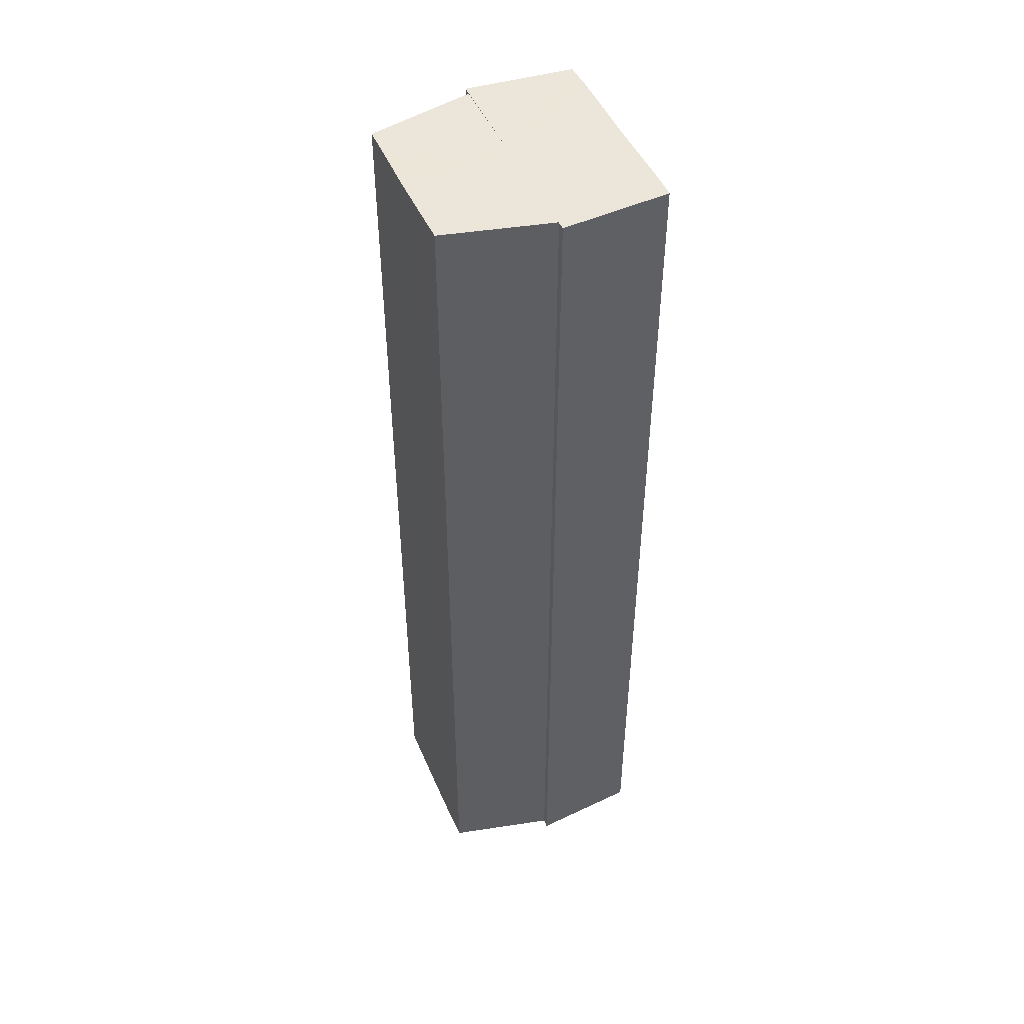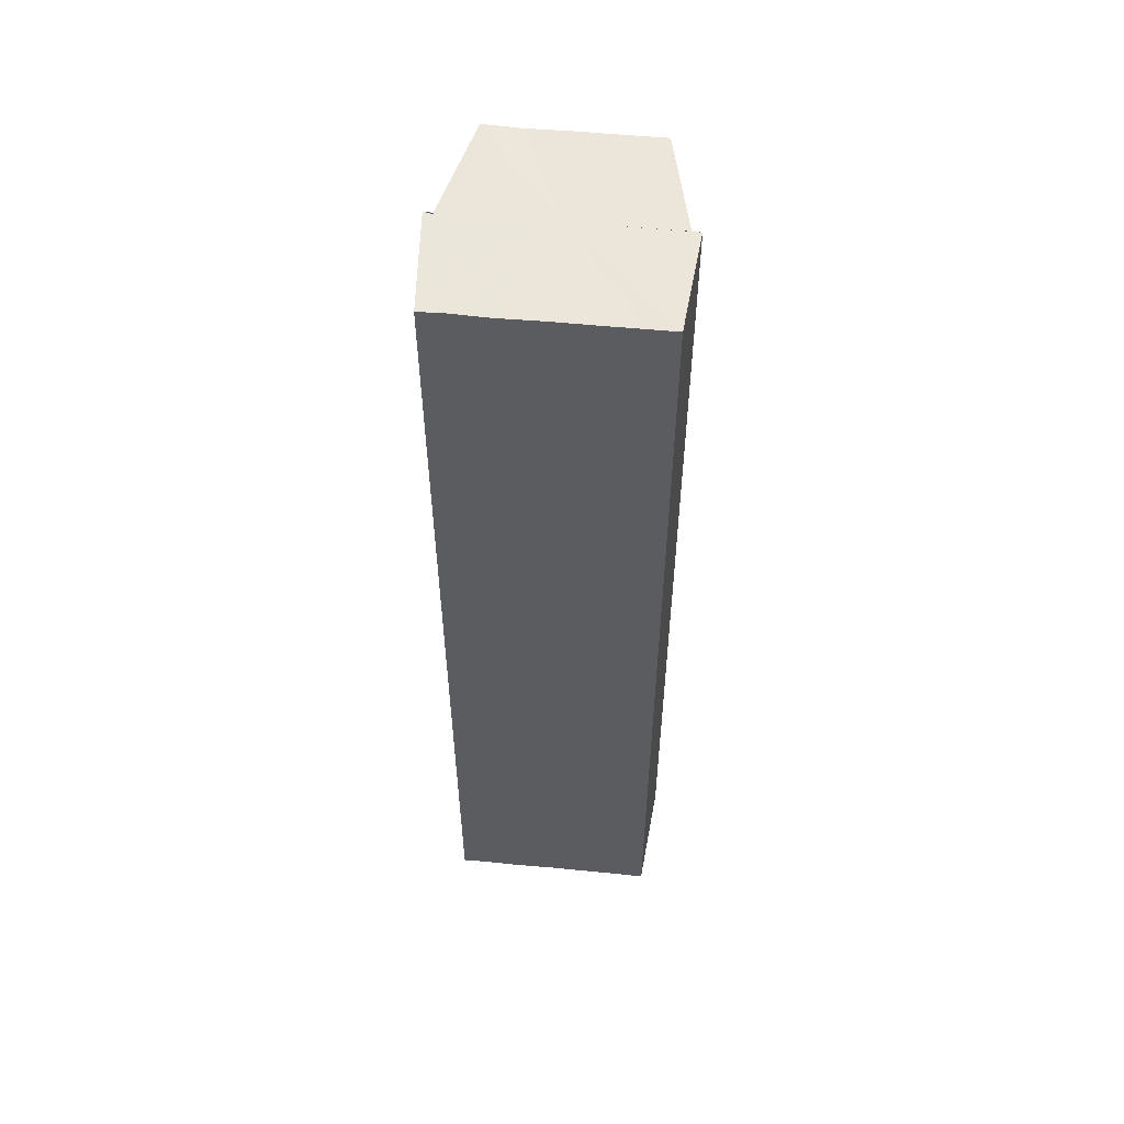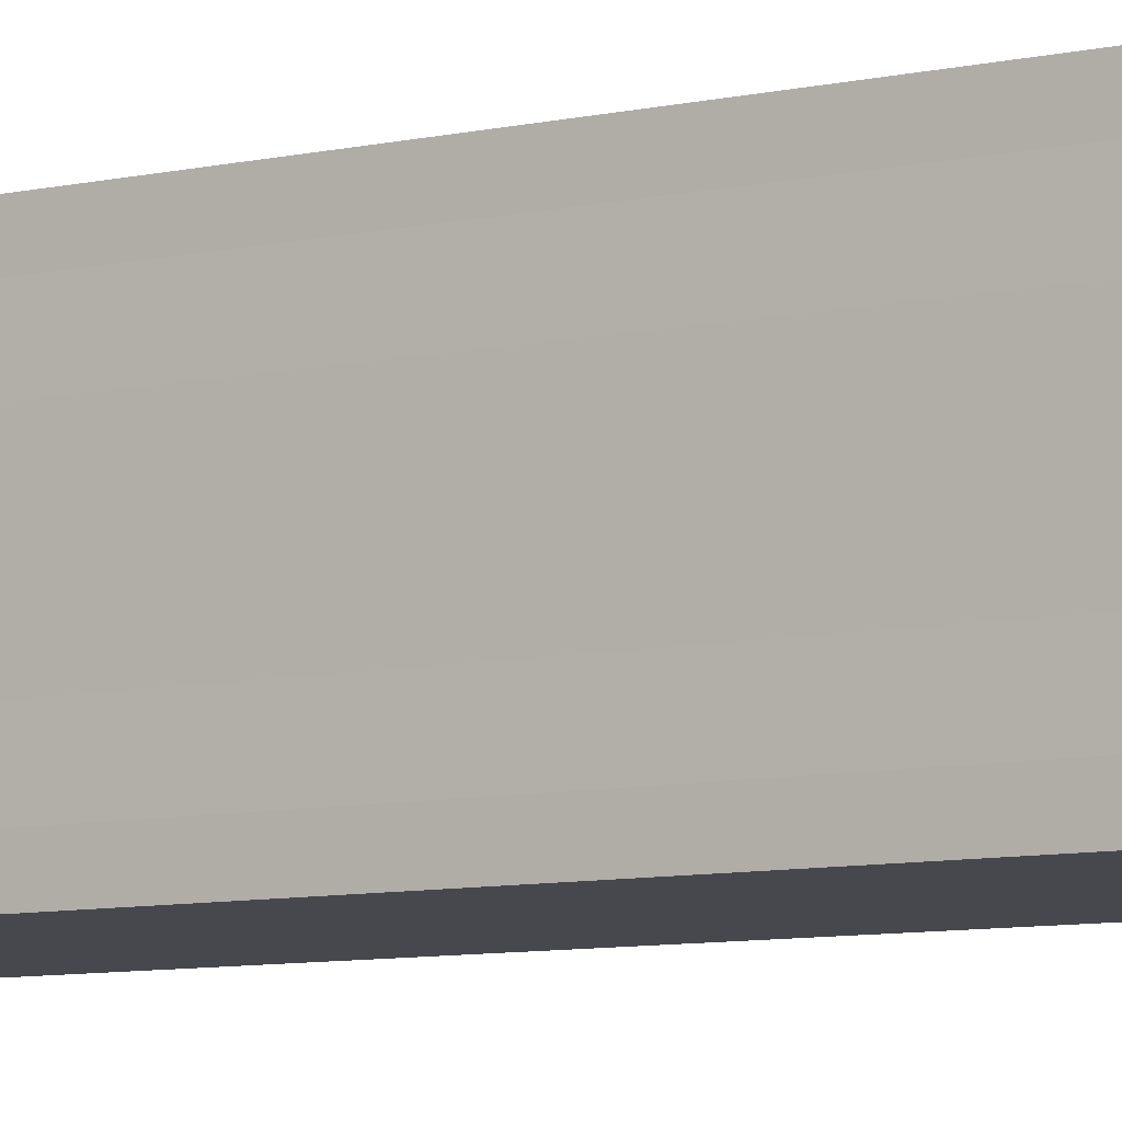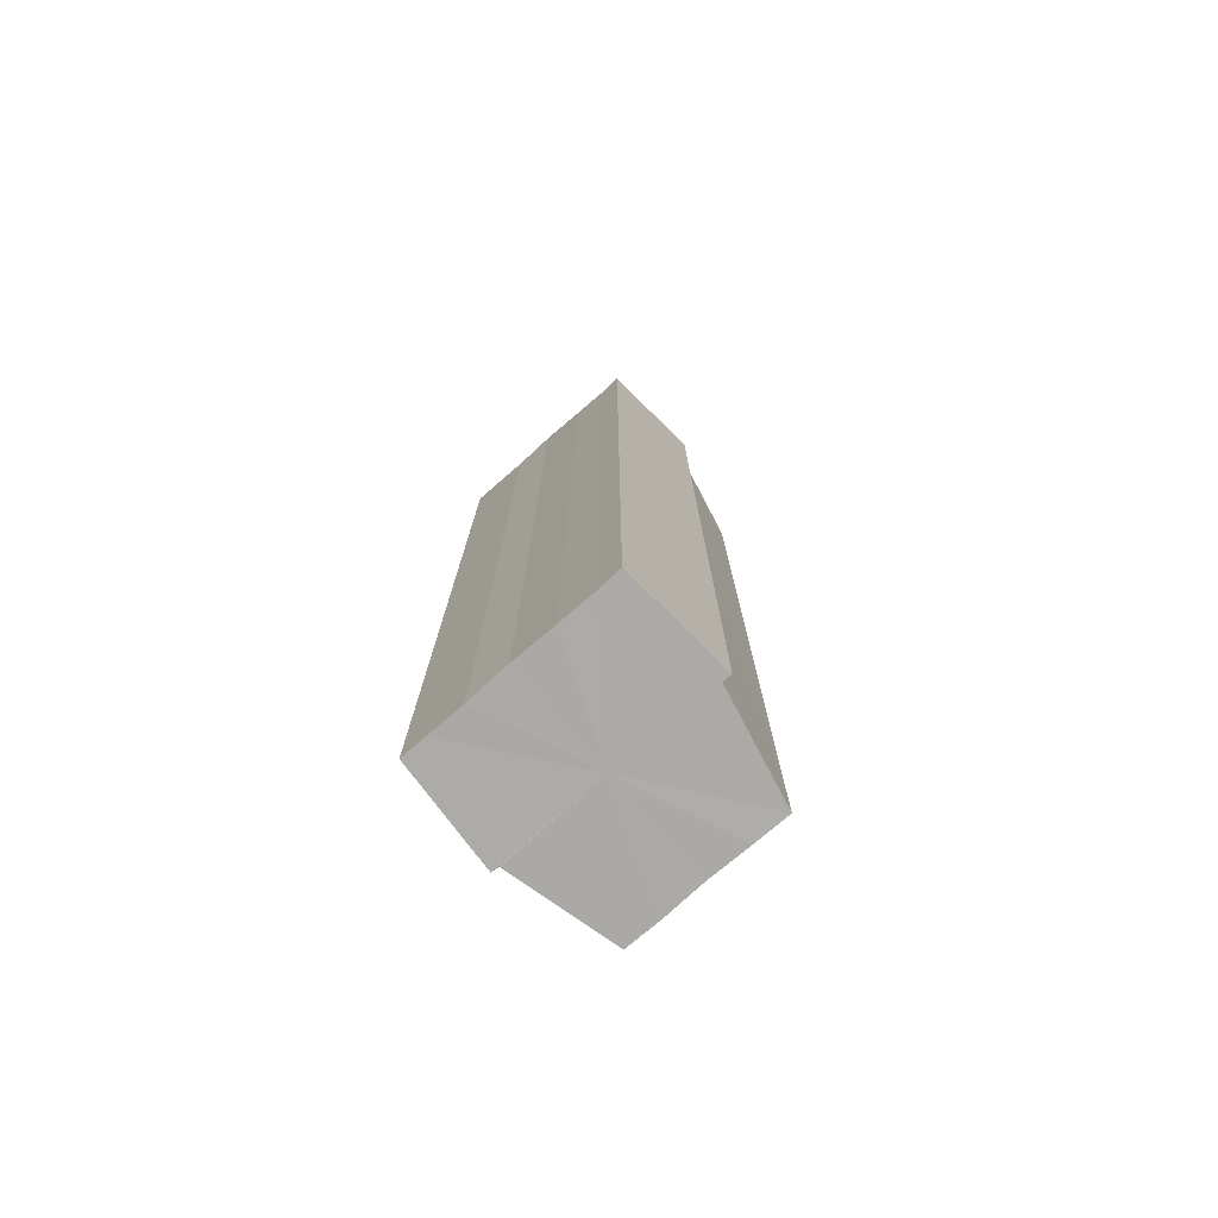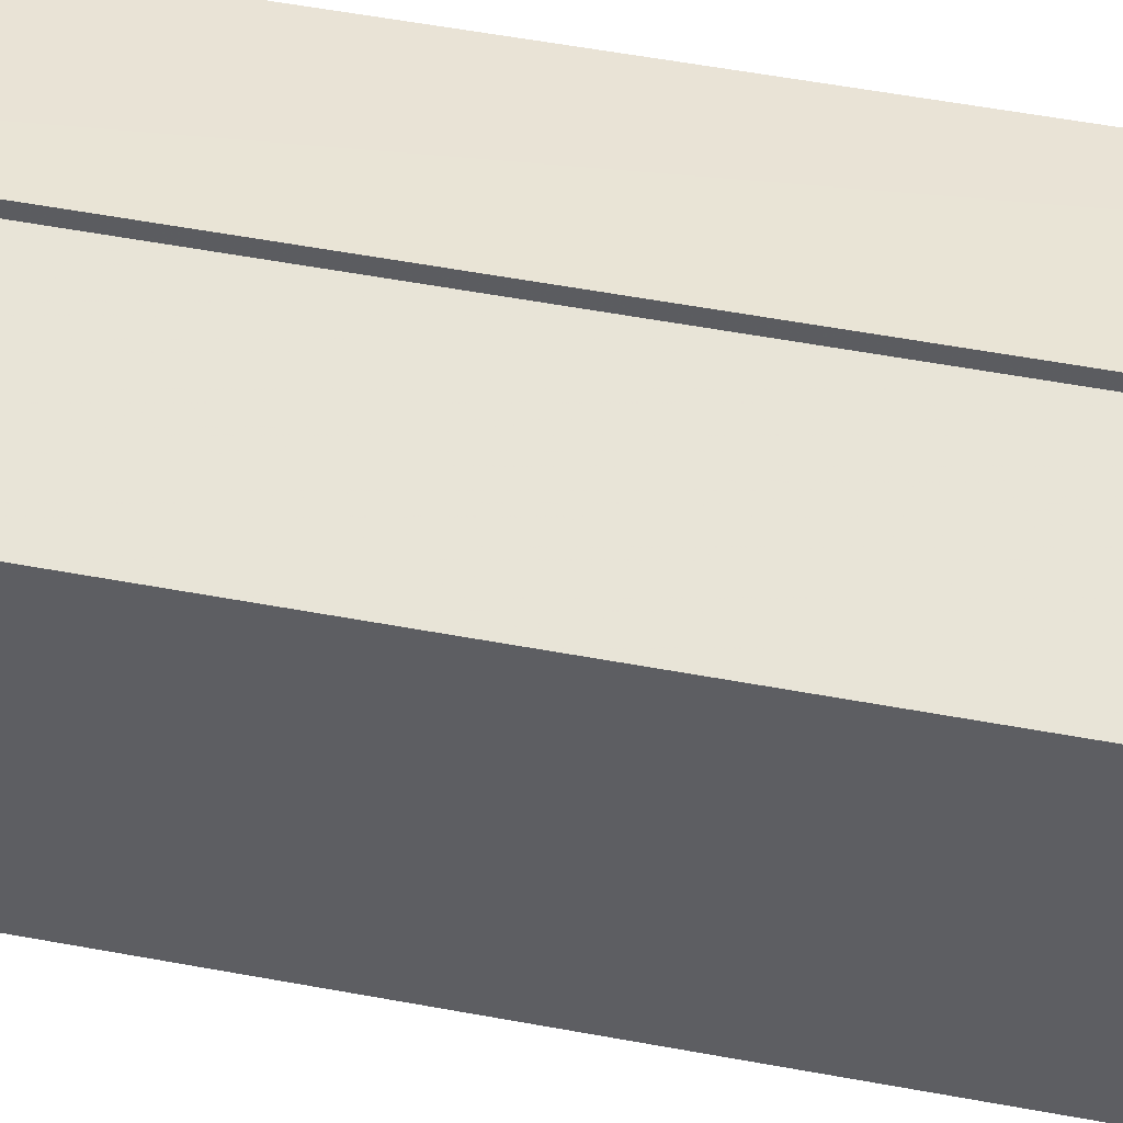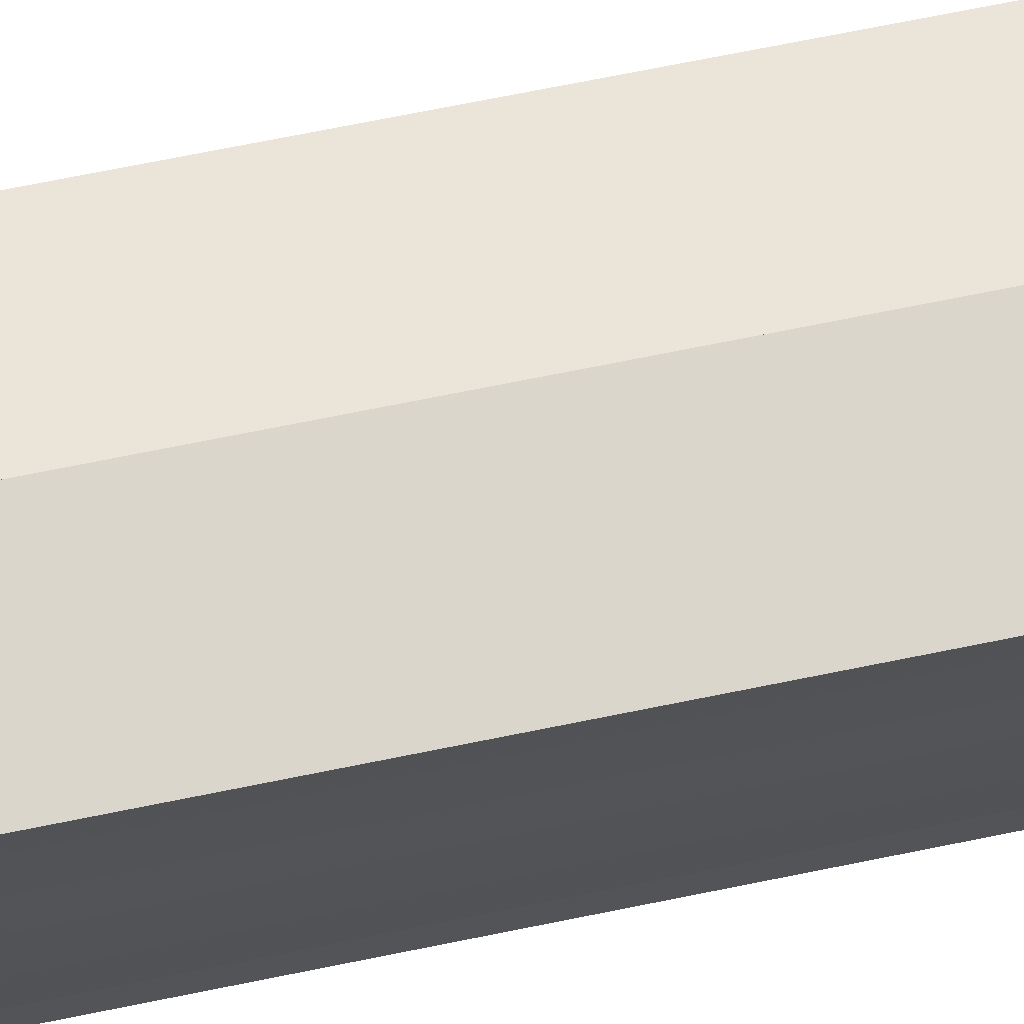
<metadata>
{"format":"obj","ext":"obj","renderer":"f3d","projection":"perspective","resolution":1024,"background":"white","views":[{"elev":47.8,"azim":-22.8,"up":"+Y"},{"elev":55.1,"azim":95.9,"up":"+Y"},{"elev":-7.6,"azim":123.8,"up":"+Z"},{"elev":-75.9,"azim":131.2,"up":"+Y"},{"elev":46.2,"azim":-77.4,"up":"+Z"},{"elev":69.6,"azim":78.4,"up":"+Z"}]}
</metadata>
<code>
o 30304
v 2201 1856 7.238
v 2201 1856 7.234
v 2201 1856 7.238
v 2201 1856 7.23
v 2201 1856 7.234
v 2201 1856 7.228
v 2201 1856 7.23
v 2201 1856 7.242
v 2201 1856 7.242
v 2201 1856 7.246
v 2201 1856 7.246
v 2201 1856 7.248
v 2201 1856 7.248
v 2201 1856 7.246
v 2201 1856 7.246
v 2201 1856 7.242
v 2201 1856 7.242
v 2201 1856 7.238
v 2201 1856 7.238
v 2201 1856 7.234
v 2201 1856 7.234
v 2201 1856 7.23
v 2201 1856 7.23
v 2201 1856 7.228
v 2201 1856 7.228
v 2201 1856 7.238
v 2201 1856 7.23
v 2201 1856 7.227
v 2201 1856 7.228
v 2201 1856 7.227
v 2201 1856 7.228
v 2201 1856 7.227
v 2201 1856 7.234
v 2201 1856 7.238
v 2201 1856 7.242
v 2201 1856 7.246
v 2201 1856 7.248
v 2201 1856 7.249
v 2201 1856 7.248
v 2201 1856 7.249
v 2201 1856 7.248
v 2201 1856 7.249
v 2201 1856 7.248
v 2201 1856 7.249
v 2201 1856 7.248
v 2201 1856 7.249
v 2201 1856 7.246
v 2201 1856 7.248
v 2201 1856 7.242
v 2201 1856 7.246
v 2201 1856 7.238
v 2201 1856 7.242
v 2201 1856 7.234
v 2201 1856 7.238
v 2201 1856 7.23
v 2201 1856 7.234
v 2201 1856 7.228
v 2201 1856 7.23
v 2201 1856 7.238
v 2201 1856 7.248
v 2201 1856 7.246
v 2201 1856 7.242
v 2201 1856 7.238
v 2201 1856 7.234
v 2201 1856 7.23
v 2201 1856 7.228
v 2201 1856 7.227
v 2201 1856 7.246
v 2201 1856 7.248
v 2201 1856 7.242
v 2201 1856 7.238
v 2201 1856 7.234
v 2201 1856 7.23
v 2201 1856 7.228
v 2201 1856 7.227
v 2201 1856 7.228
v 2201 1856 7.227
v 2201 1856 7.227
v 2201 1856 7.228
v 2201 1856 7.228
v 2201 1856 7.23
v 2201 1856 7.234
v 2201 1856 7.23
v 2201 1856 7.238
v 2201 1856 7.234
v 2201 1856 7.242
v 2201 1856 7.238
v 2201 1856 7.246
v 2201 1856 7.242
v 2201 1856 7.248
v 2201 1856 7.246
v 2201 1856 7.23
v 2201 1856 7.228
v 2201 1856 7.234
v 2201 1856 7.238
v 2201 1856 7.242
v 2201 1856 7.246
v 2201 1856 7.248
f 1 2 3
f 2 4 5
f 4 6 7
f 8 1 9
f 10 8 11
f 12 10 13
f 13 14 15
f 15 16 17
f 17 18 19
f 19 20 21
f 21 22 23
f 23 24 25
f 26 24 27
f 26 28 24
f 29 28 30
f 31 32 29
f 26 27 33
f 26 33 34
f 26 34 35
f 26 35 36
f 26 36 37
f 38 37 39
f 40 41 38
f 26 37 42
f 43 42 44
f 45 46 43
f 47 45 48
f 49 50 47
f 51 52 49
f 53 54 51
f 55 56 53
f 57 58 55
f 59 44 60
f 59 60 61
f 59 61 62
f 59 62 63
f 59 63 64
f 59 64 65
f 59 65 66
f 59 66 67
f 59 68 69
f 59 70 68
f 59 71 70
f 59 72 71
f 59 73 72
f 59 74 73
f 75 76 77
f 78 76 79
f 80 81 79
f 81 82 83
f 82 84 85
f 84 86 87
f 86 88 89
f 88 90 91
f 26 92 93
f 26 94 92
f 26 95 94
f 26 96 95
f 26 97 96
f 26 98 97

</code>
